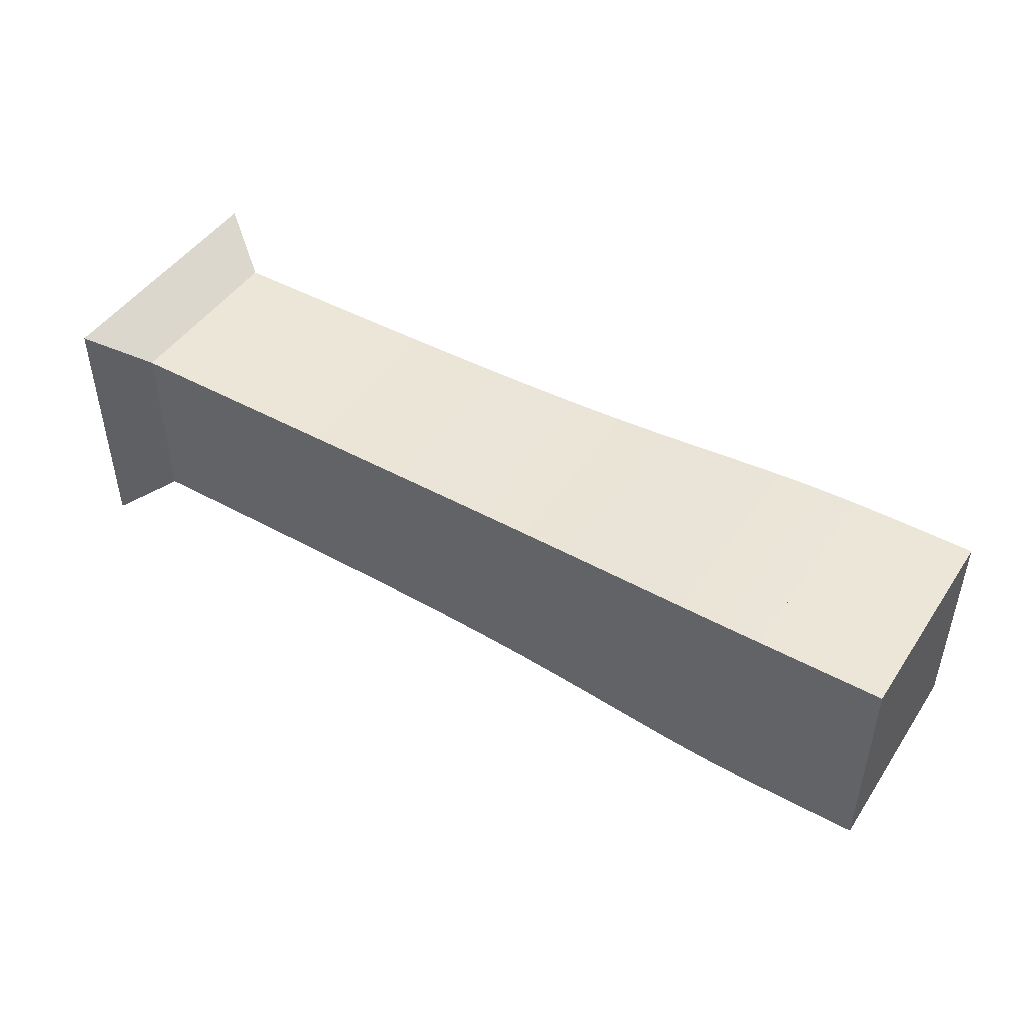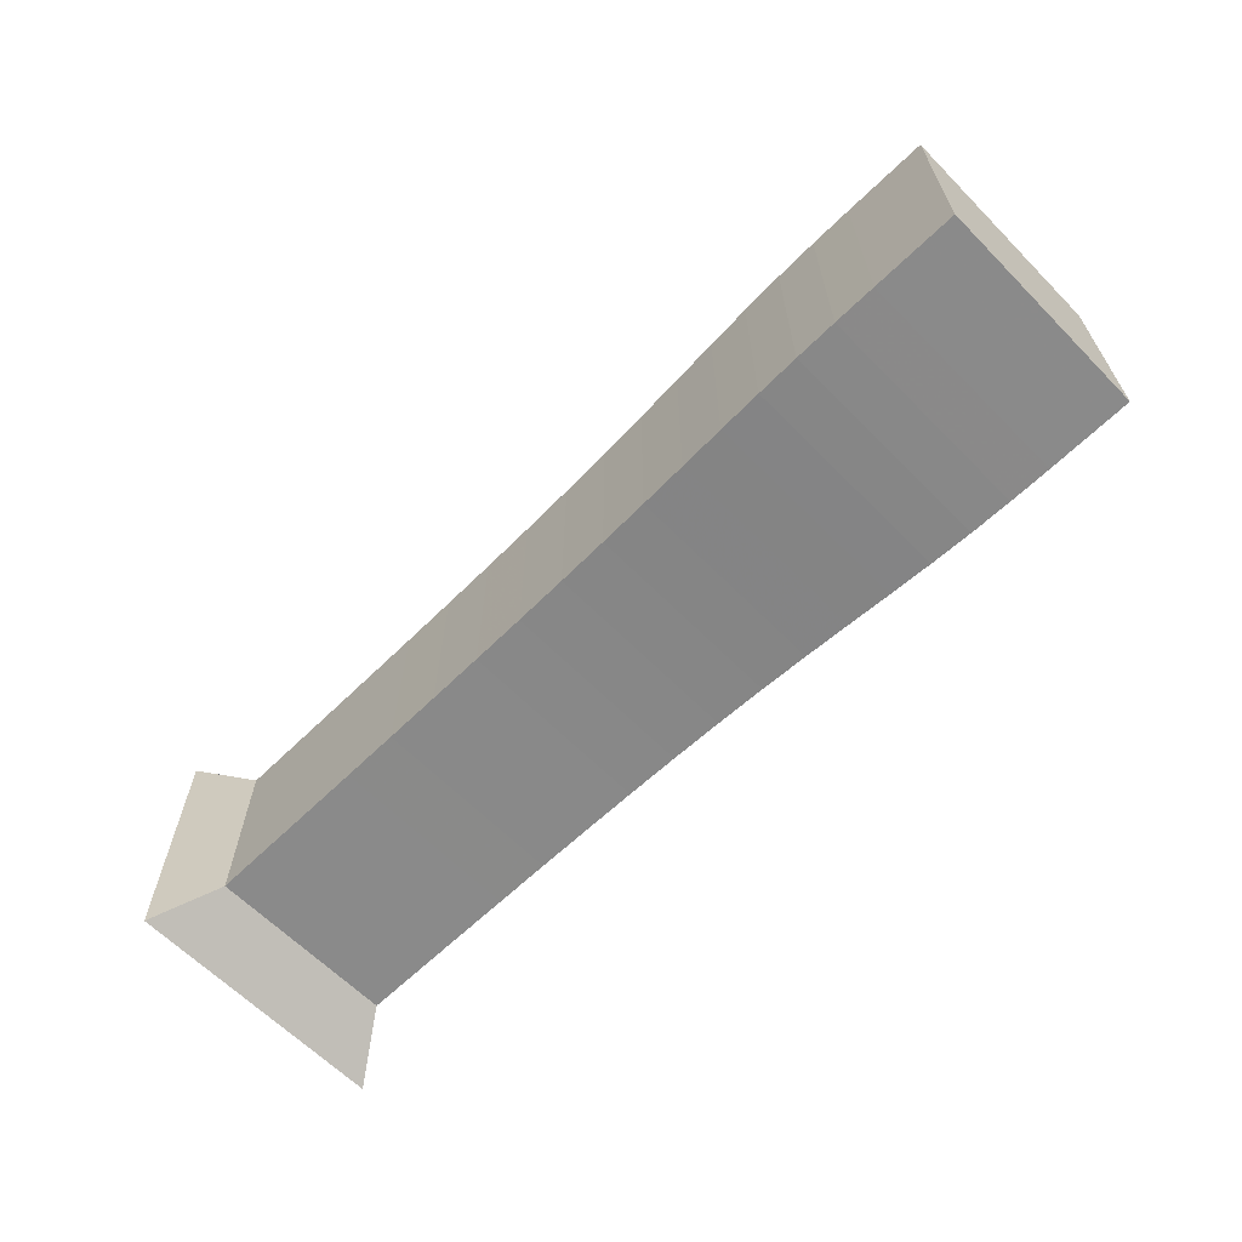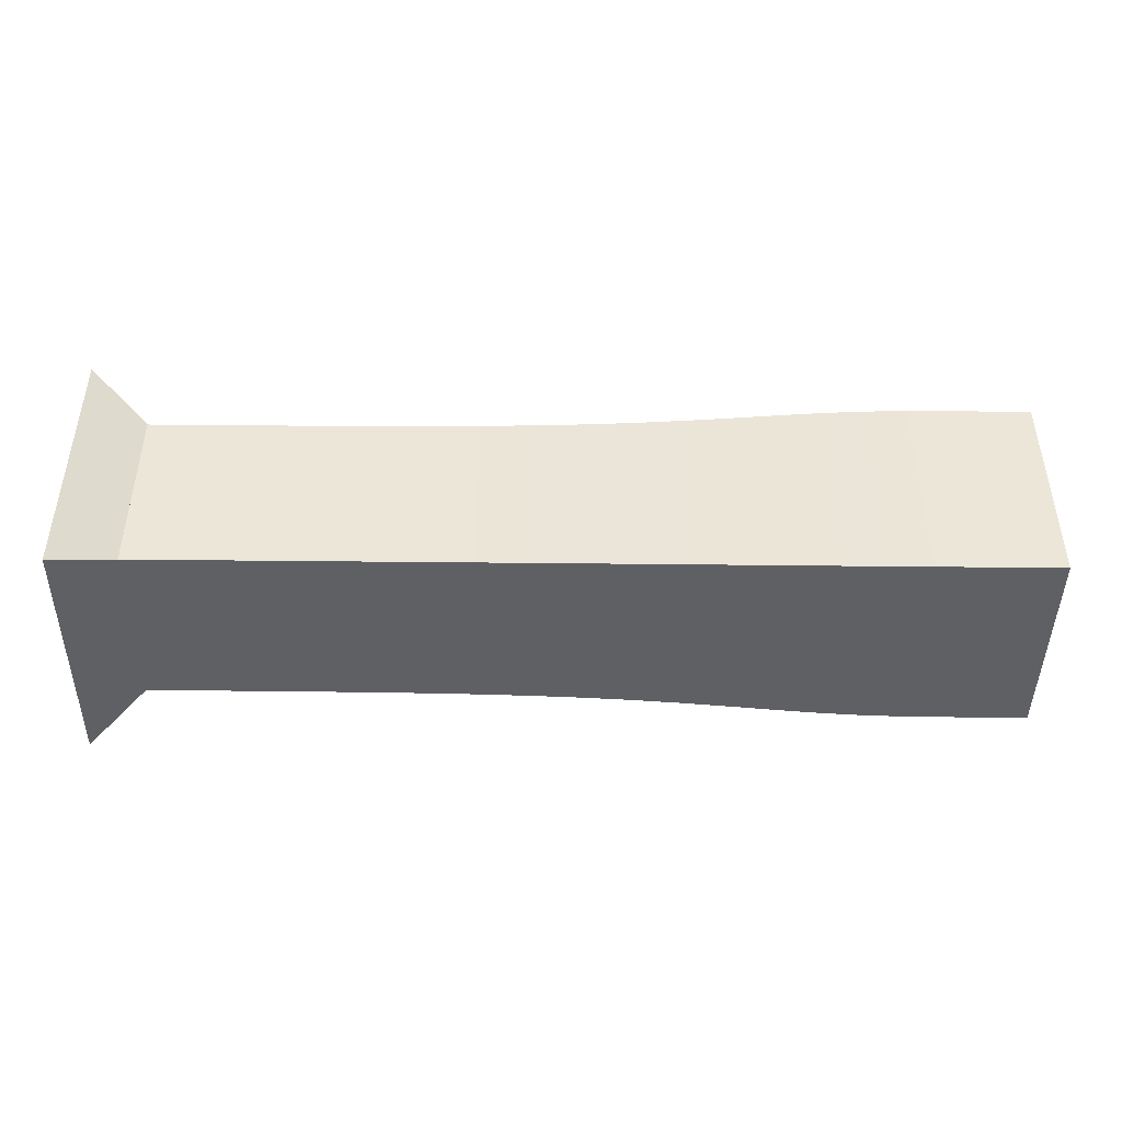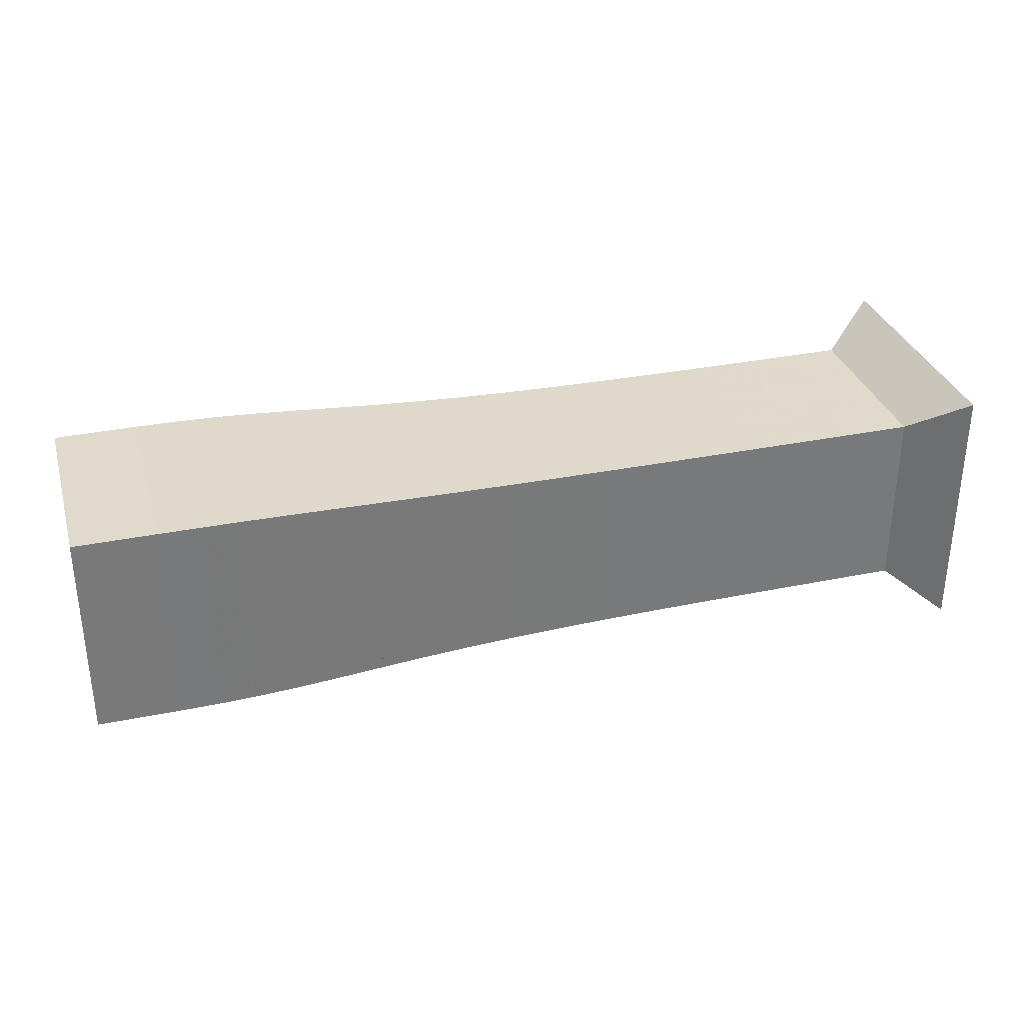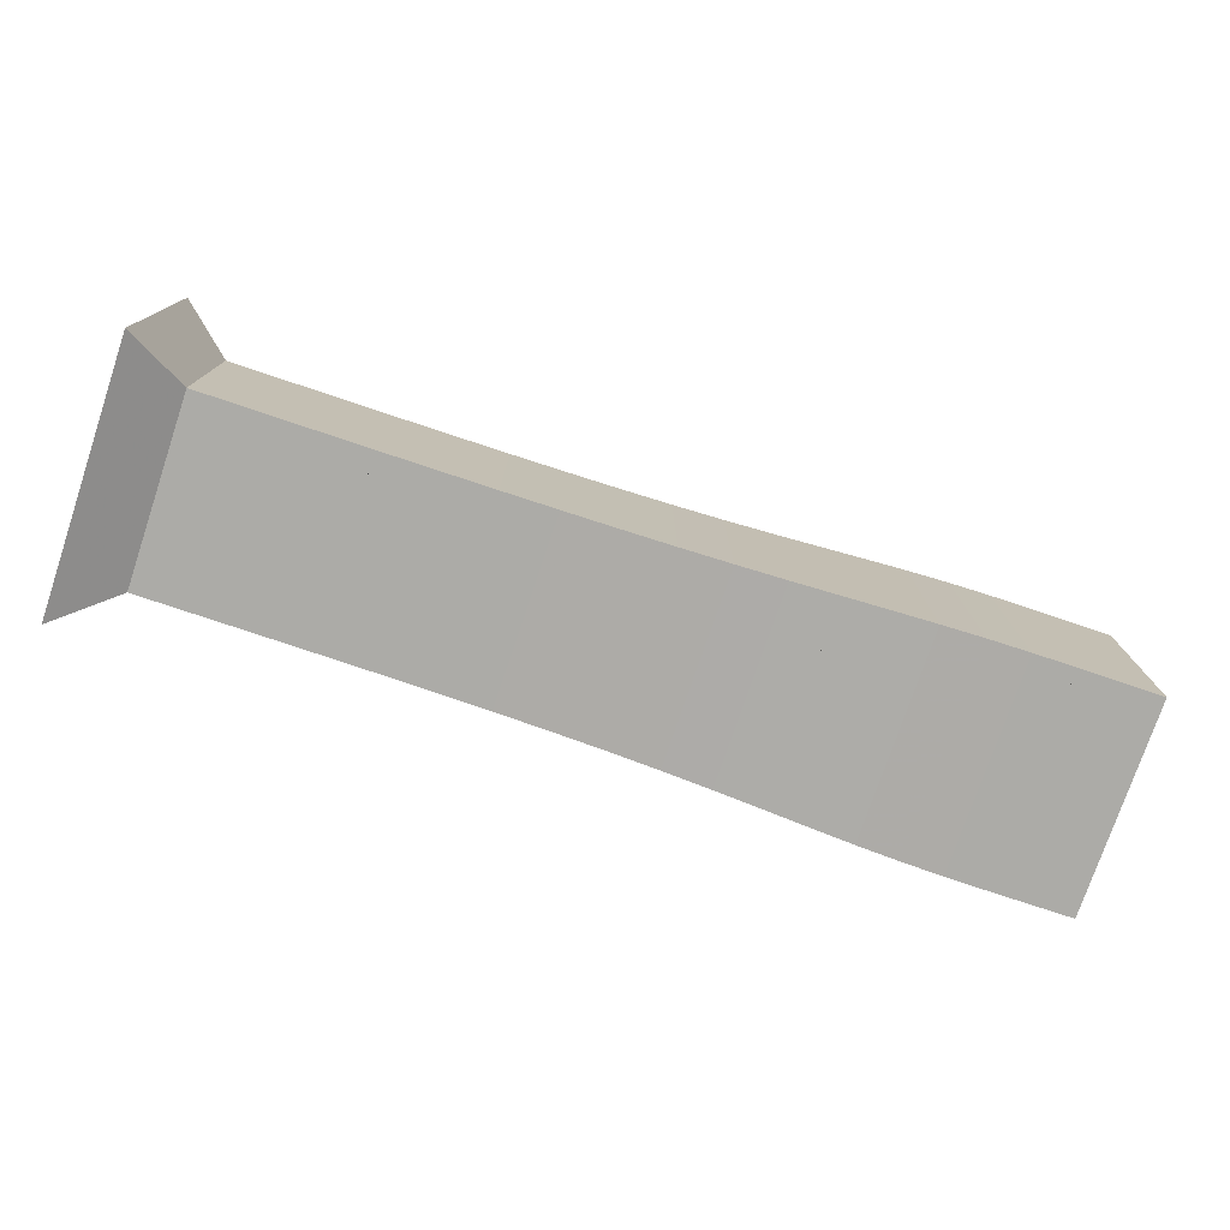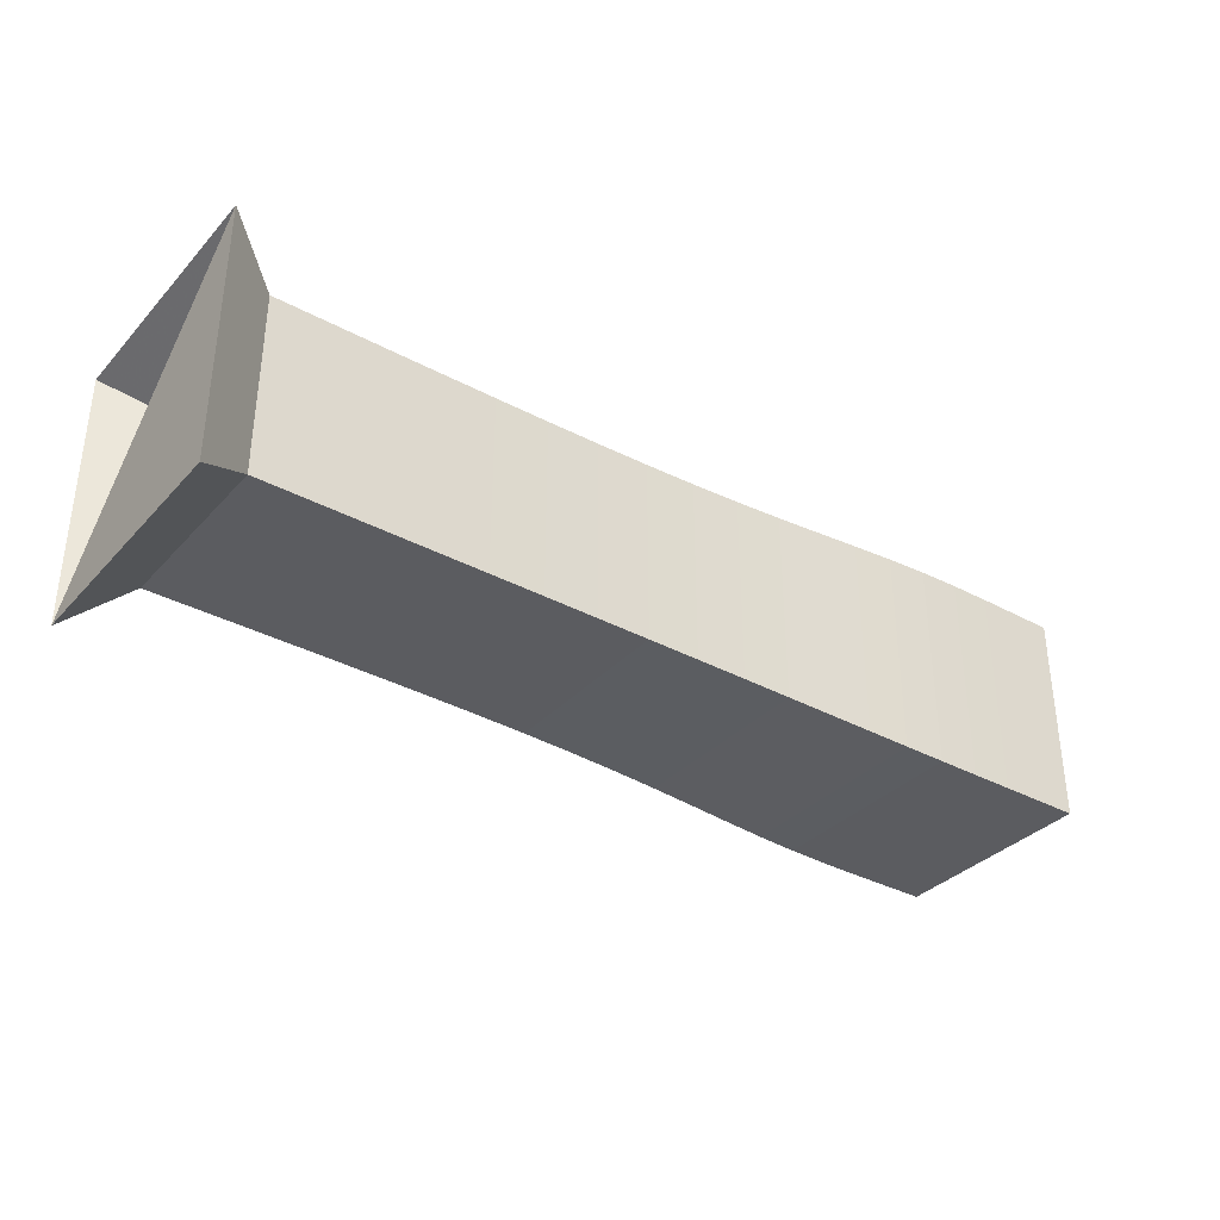
<metadata>
{"format":"obj","ext":"obj","renderer":"f3d","projection":"perspective","resolution":1024,"background":"white","views":[{"elev":46.4,"azim":32.0,"up":"+Y"},{"elev":-63.5,"azim":44.5,"up":"+Z"},{"elev":-44.1,"azim":-0.7,"up":"+Z"},{"elev":32.4,"azim":164.0,"up":"+Z"},{"elev":-76.2,"azim":-18.6,"up":"+Y"},{"elev":-34.7,"azim":-36.0,"up":"+Z"}]}
</metadata>
<code>
v 0 -0.25 -0.25
v 0 -0.25 0.25
v 0 0.25 0.25
v 0 0.25 -0.25
v 0.1052 -0.1768 -0.1768
v 0.1052 -0.1768 0.1768
v 0.1052 0.1768 0.1768
v 0.1052 0.1768 -0.1768
v 0.2104 -0.1769 -0.1769
v 0.2104 -0.1769 0.1769
v 0.2104 0.1769 0.1769
v 0.2104 0.1769 -0.1769
v 0.3154 -0.1769 -0.1769
v 0.3154 -0.1769 0.1769
v 0.3154 0.1769 0.1769
v 0.3154 0.1769 -0.1769
v 0.4203 -0.1771 -0.1771
v 0.4203 -0.1771 0.1771
v 0.4203 0.1771 0.1771
v 0.4203 0.1771 -0.1771
v 0.5248 -0.1774 -0.1774
v 0.5248 -0.1774 0.1774
v 0.5248 0.1774 0.1774
v 0.5248 0.1774 -0.1774
v 0.6286 -0.178 -0.178
v 0.6286 -0.178 0.178
v 0.6286 0.178 0.178
v 0.6286 0.178 -0.178
v 0.7314 -0.1789 -0.1789
v 0.7314 -0.1789 0.1789
v 0.7314 0.1789 0.1789
v 0.7314 0.1789 -0.1789
v 0.8325 -0.1803 -0.1803
v 0.8325 -0.1803 0.1803
v 0.8325 0.1803 0.1803
v 0.8325 0.1803 -0.1803
v 0.9315 -0.1824 -0.1824
v 0.9315 -0.1824 0.1824
v 0.9315 0.1824 0.1824
v 0.9315 0.1824 -0.1824
v 1.027 -0.1851 -0.1851
v 1.027 -0.1851 0.1851
v 1.027 0.1851 0.1851
v 1.027 0.1851 -0.1851
v 1.12 -0.1886 -0.1886
v 1.12 -0.1886 0.1886
v 1.12 0.1886 0.1886
v 1.12 0.1886 -0.1886
v 1.209 -0.1926 -0.1926
v 1.209 -0.1926 0.1926
v 1.209 0.1926 0.1926
v 1.209 0.1926 -0.1926
v 1.294 -0.1967 -0.1967
v 1.294 -0.1967 0.1967
v 1.294 0.1967 0.1967
v 1.294 0.1967 -0.1967
v 1.376 -0.2003 -0.2003
v 1.376 -0.2003 0.2003
v 1.376 0.2003 0.2003
v 1.376 0.2003 -0.2003
v 1.455 -0.2028 -0.2028
v 1.455 -0.2028 0.2028
v 1.455 0.2028 0.2028
v 1.455 0.2028 -0.2028
v 1.534 -0.2042 -0.2042
v 1.534 -0.2042 0.2042
v 1.534 0.2042 0.2042
v 1.534 0.2042 -0.2042
v 1.613 -0.2045 -0.2045
v 1.613 -0.2045 0.2045
v 1.613 0.2045 0.2045
v 1.613 0.2045 -0.2045
v 1.692 -0.2044 -0.2044
v 1.692 -0.2044 0.2044
v 1.692 0.2044 0.2044
v 1.692 0.2044 -0.2044
v 1.771 -0.2042 -0.2042
v 1.771 -0.2042 0.2042
v 1.771 0.2042 0.2042
v 1.771 0.2042 -0.2042
f 1 2 4 5
f 5 6 7 8
f 5 6 2 1
f 6 7 3 2
f 7 8 4 3
f 8 5 1 4
f 9 10 11 12
f 9 10 6 5
f 10 11 7 6
f 11 12 8 7
f 12 9 5 8
f 13 14 15 16
f 13 14 10 9
f 14 15 11 10
f 15 16 12 11
f 16 13 9 12
f 17 18 19 20
f 17 18 14 13
f 18 19 15 14
f 19 20 16 15
f 20 17 13 16
f 21 22 23 24
f 21 22 18 17
f 22 23 19 18
f 23 24 20 19
f 24 21 17 20
f 25 26 27 28
f 25 26 22 21
f 26 27 23 22
f 27 28 24 23
f 28 25 21 24
f 29 30 31 32
f 29 30 26 25
f 30 31 27 26
f 31 32 28 27
f 32 29 25 28
f 33 34 35 36
f 33 34 30 29
f 34 35 31 30
f 35 36 32 31
f 36 33 29 32
f 37 38 39 40
f 37 38 34 33
f 38 39 35 34
f 39 40 36 35
f 40 37 33 36
f 41 42 43 44
f 41 42 38 37
f 42 43 39 38
f 43 44 40 39
f 44 41 37 40
f 45 46 47 48
f 45 46 42 41
f 46 47 43 42
f 47 48 44 43
f 48 45 41 44
f 49 50 51 52
f 49 50 46 45
f 50 51 47 46
f 51 52 48 47
f 52 49 45 48
f 53 54 55 56
f 53 54 50 49
f 54 55 51 50
f 55 56 52 51
f 56 53 49 52
f 57 58 59 60
f 57 58 54 53
f 58 59 55 54
f 59 60 56 55
f 60 57 53 56
f 61 62 63 64
f 61 62 58 57
f 62 63 59 58
f 63 64 60 59
f 64 61 57 60
f 65 66 67 68
f 65 66 62 61
f 66 67 63 62
f 67 68 64 63
f 68 65 61 64
f 69 70 71 72
f 69 70 66 65
f 70 71 67 66
f 71 72 68 67
f 72 69 65 68
f 73 74 75 76
f 73 74 70 69
f 74 75 71 70
f 75 76 72 71
f 76 73 69 72
f 77 78 79 80
f 77 78 74 73
f 78 79 75 74
f 79 80 76 75
f 80 77 73 76

</code>
